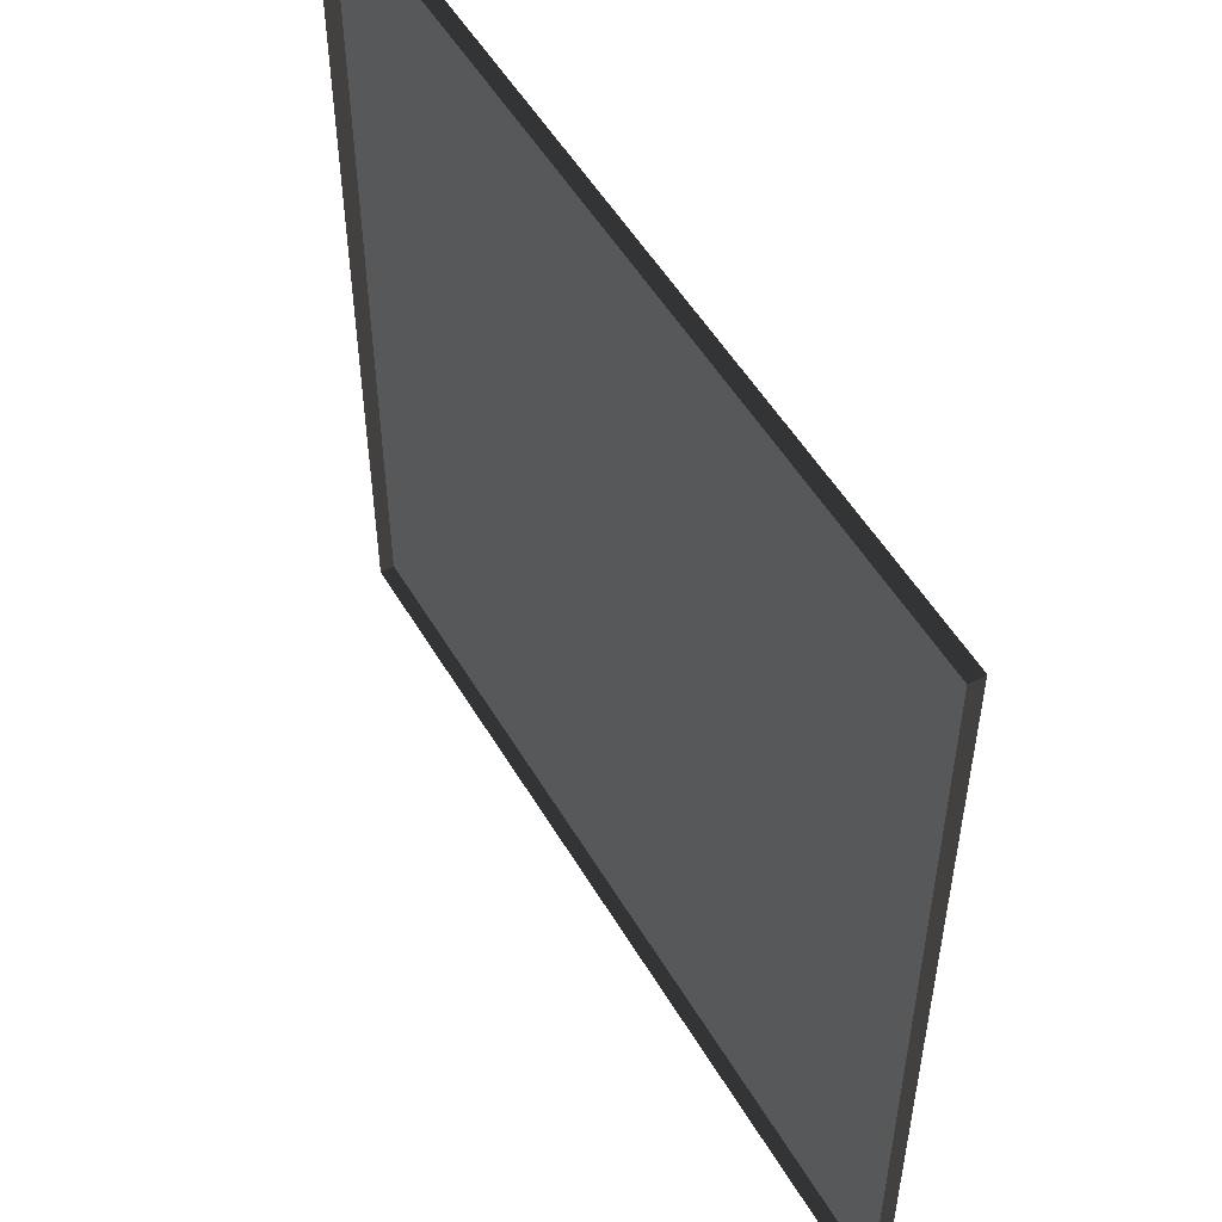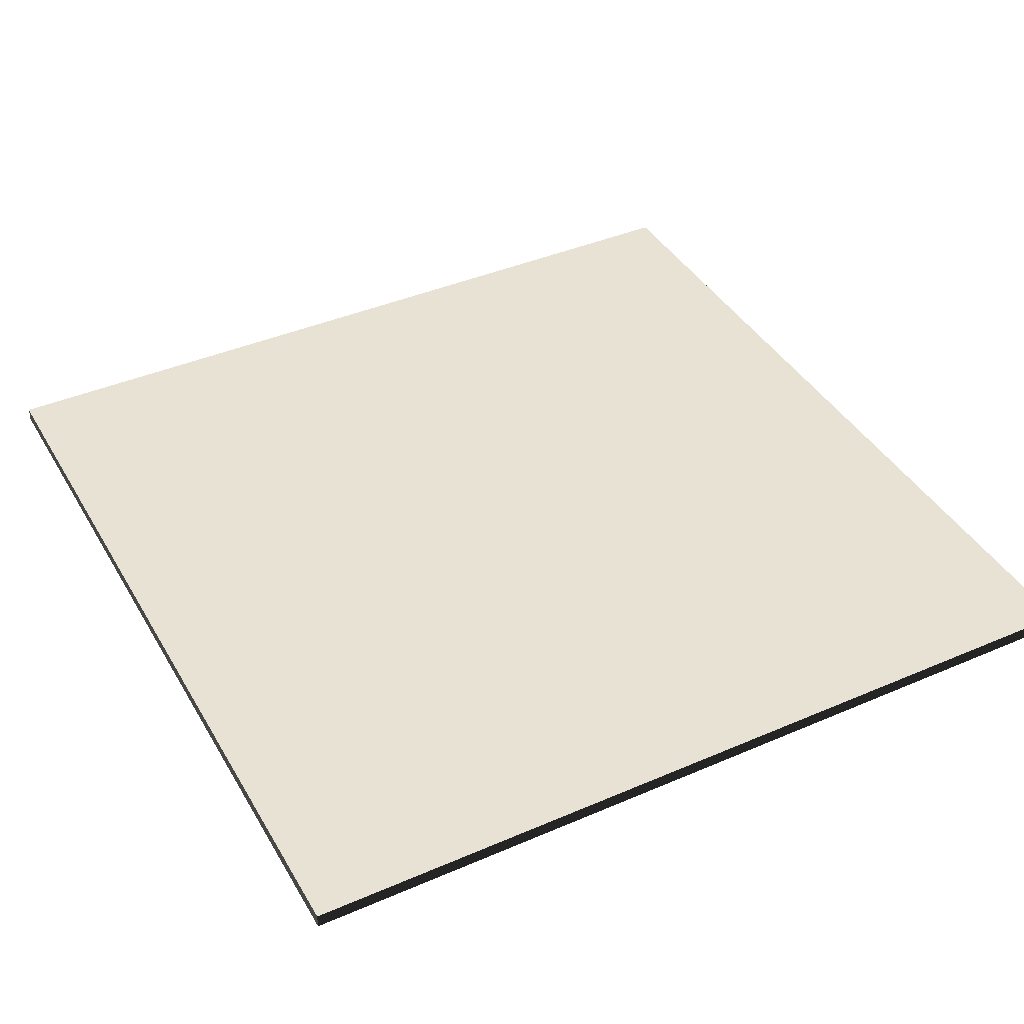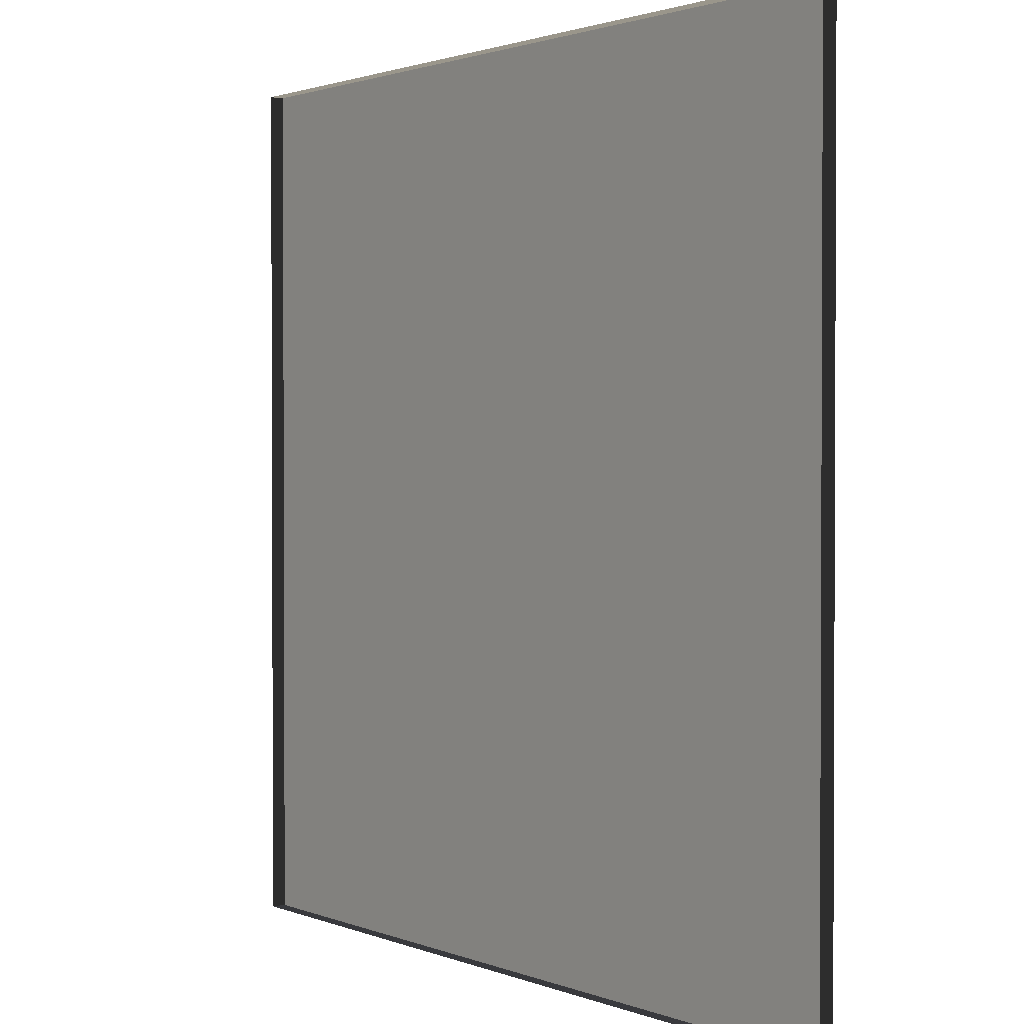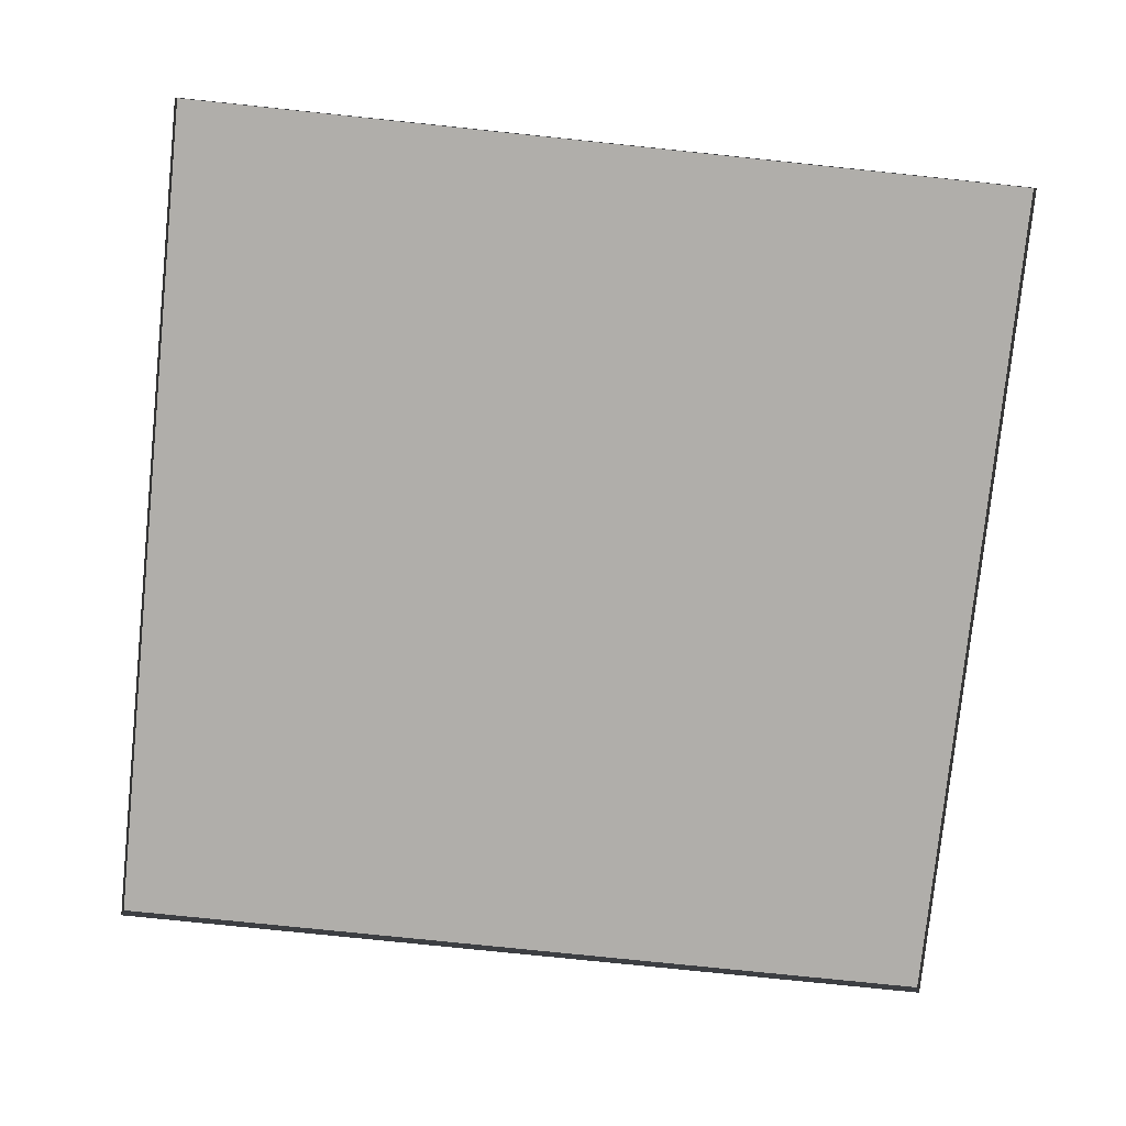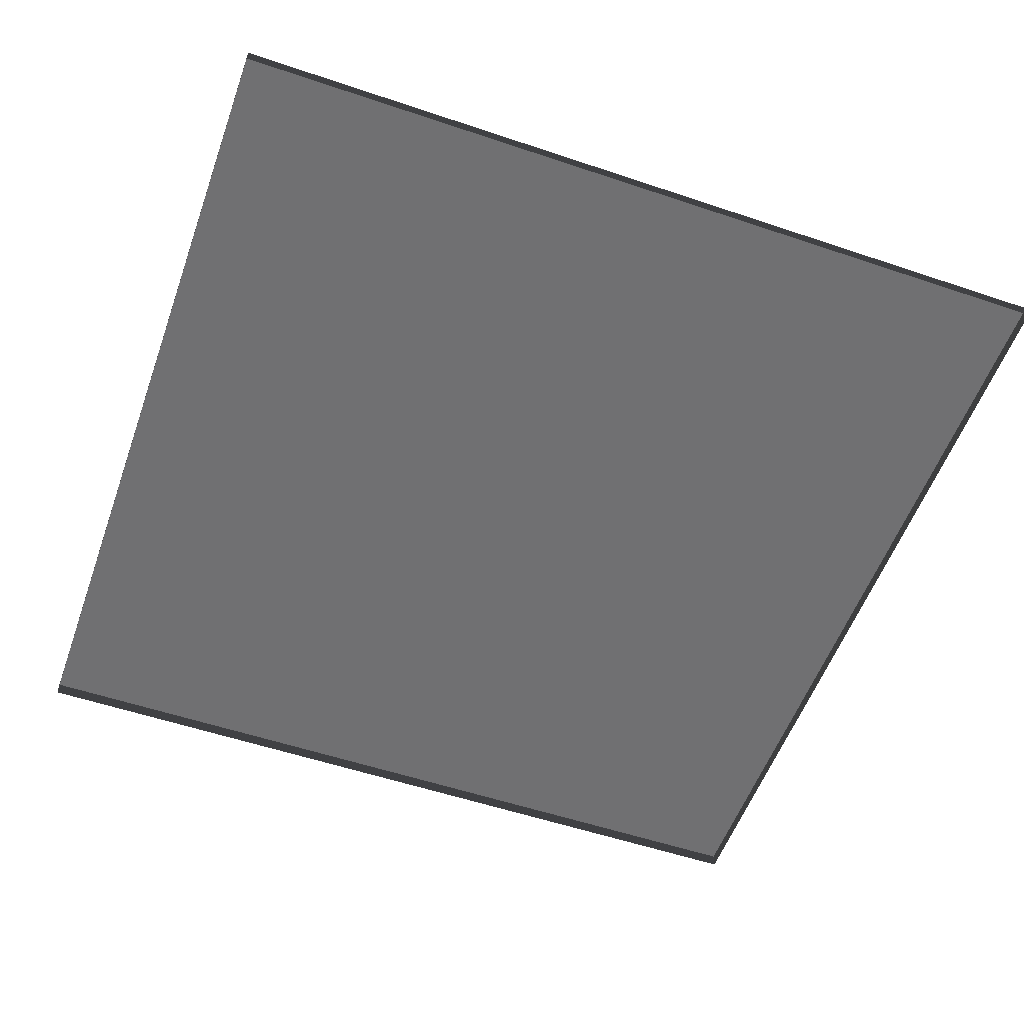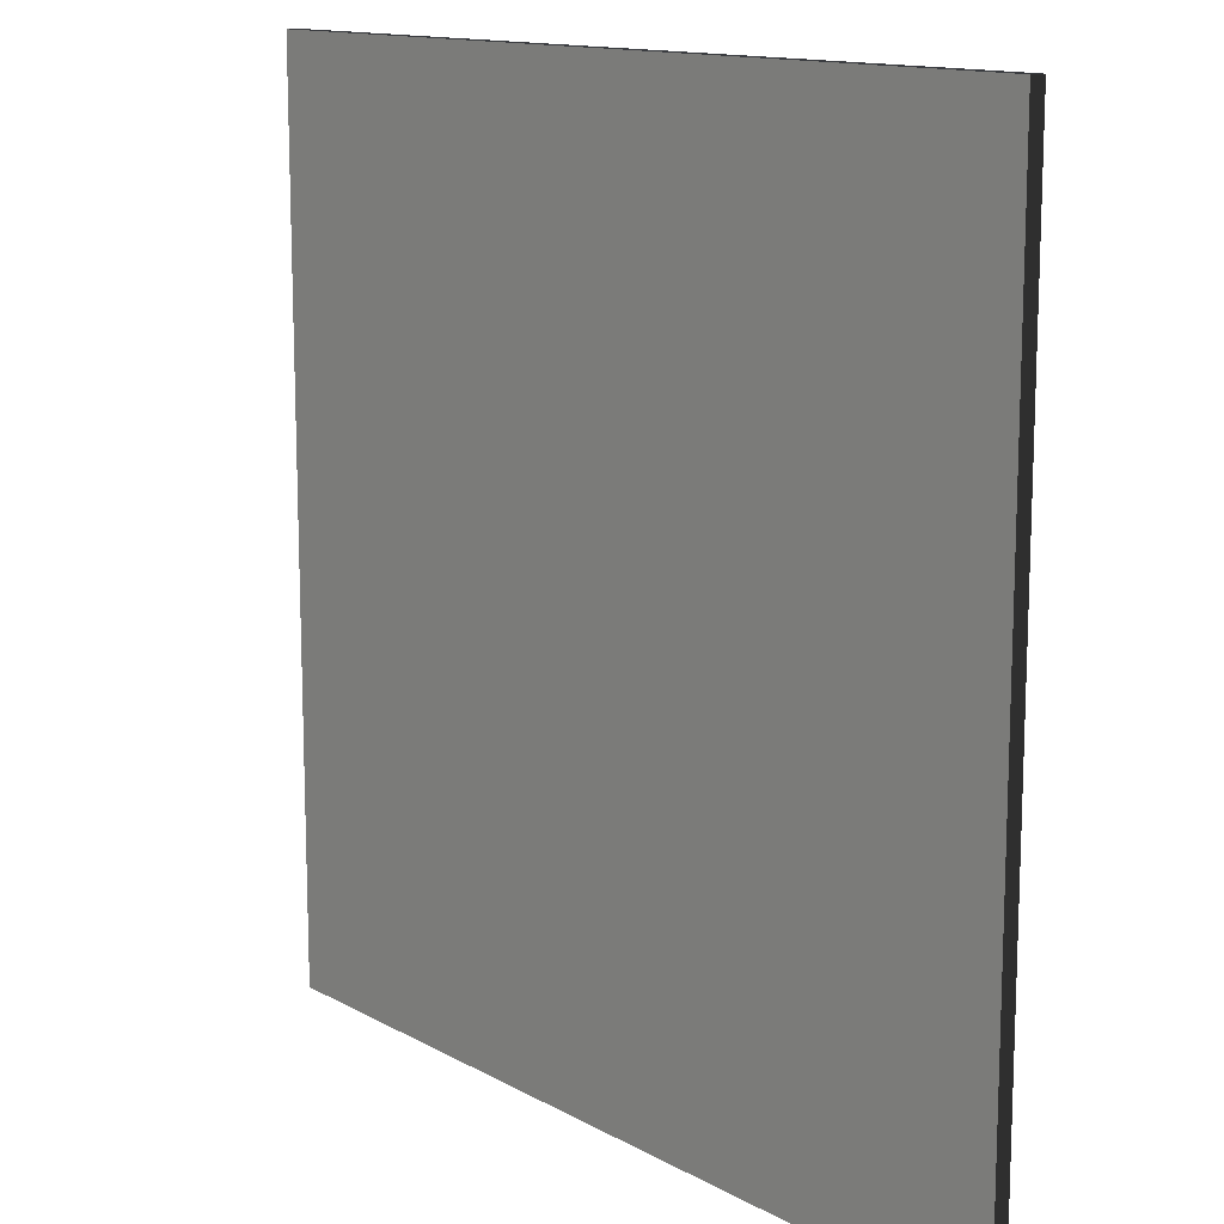
<metadata>
{"format":"obj","ext":"obj","renderer":"f3d","projection":"perspective","resolution":1024,"background":"white","views":[{"elev":53.2,"azim":59.9,"up":"+Z"},{"elev":40.7,"azim":152.2,"up":"+Y"},{"elev":1.5,"azim":54.6,"up":"+Z"},{"elev":-77.7,"azim":174.1,"up":"+Y"},{"elev":-55.0,"azim":-19.6,"up":"+Y"},{"elev":13.3,"azim":-129.0,"up":"+Z"}]}
</metadata>
<code>
v 3 -5.021e-06 -3.856e-06
v -9.291e-06 0.05 -4.43e-06
v -9.291e-06 -4.802e-06 -4.427e-06
v 3 0.05 -3.859e-06
v 3 -5.327e-06 3
v -8.709e-06 0.04999 3
v 3 0.04999 3
v -8.709e-06 -5.327e-06 3
v -8.709e-06 -5.327e-06 3
v -9.291e-06 0.05 -4.43e-06
v -8.709e-06 0.04999 3
v -9.291e-06 -4.802e-06 -4.427e-06
v 3 0.04999 3
v 3 -5.021e-06 -3.856e-06
v 3 -5.327e-06 3
v 3 0.05 -3.859e-06
v -8.709e-06 0.04999 3
v 3 0.05 -3.859e-06
v 3 0.04999 3
v -9.291e-06 0.05 -4.43e-06
g floor_3x3m_6_8973_16
f 1 3 2
f 2 4 1
f 5 7 6
f 6 8 5
f 9 11 10
f 10 12 9
f 13 15 14
f 14 16 13
f 17 19 18
f 18 20 17

</code>
